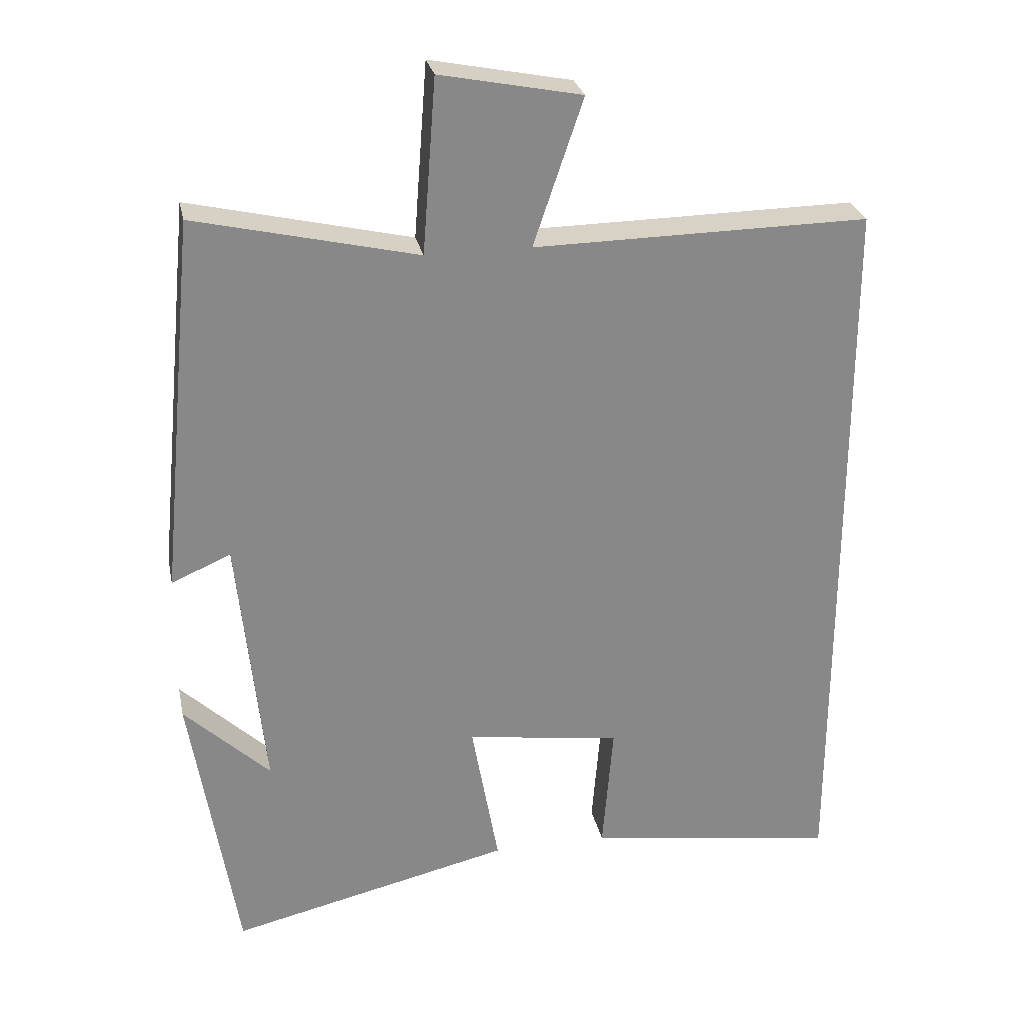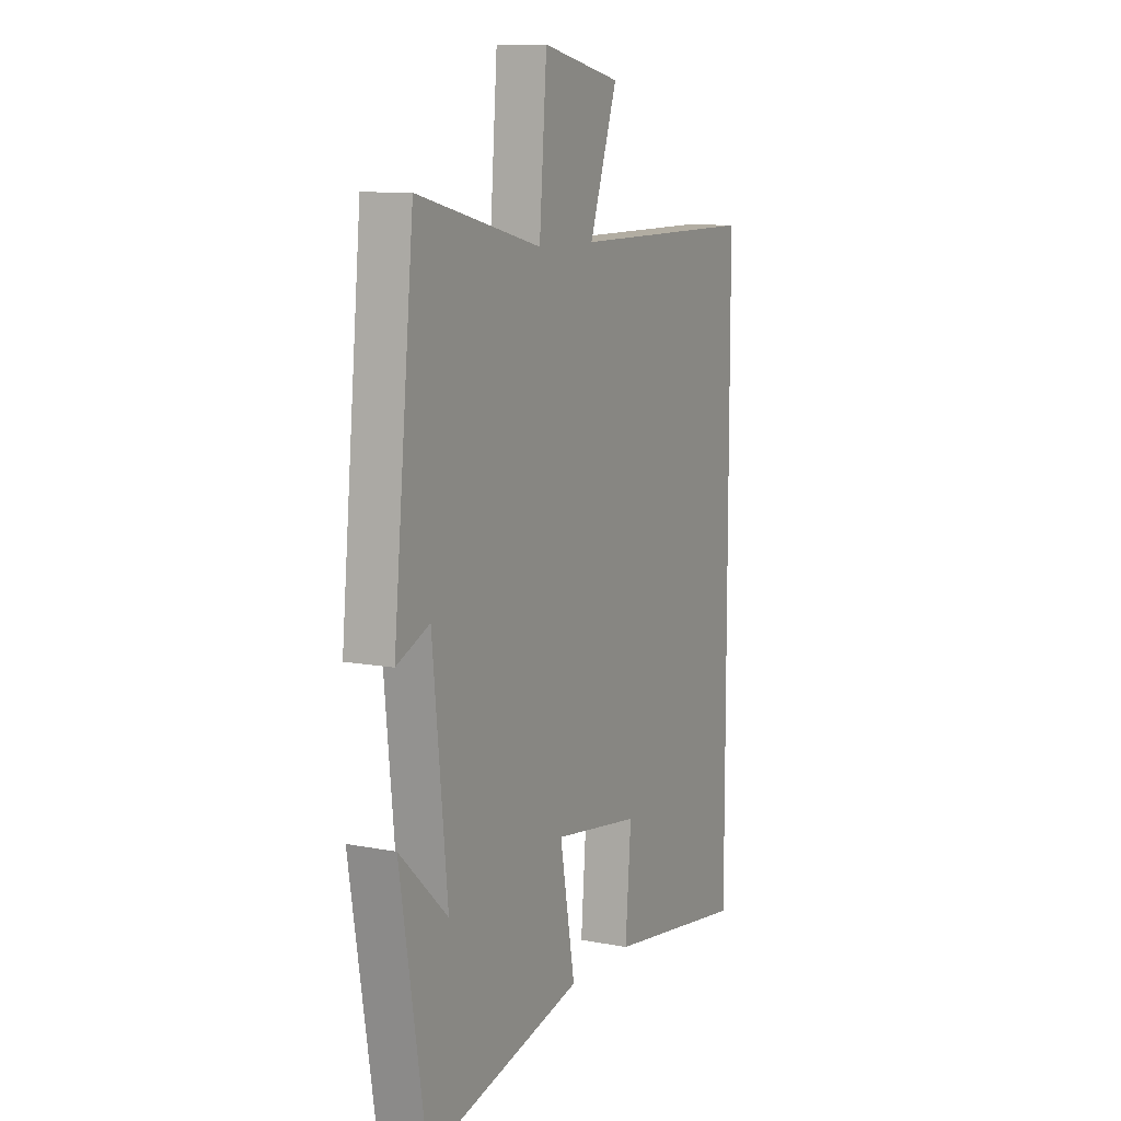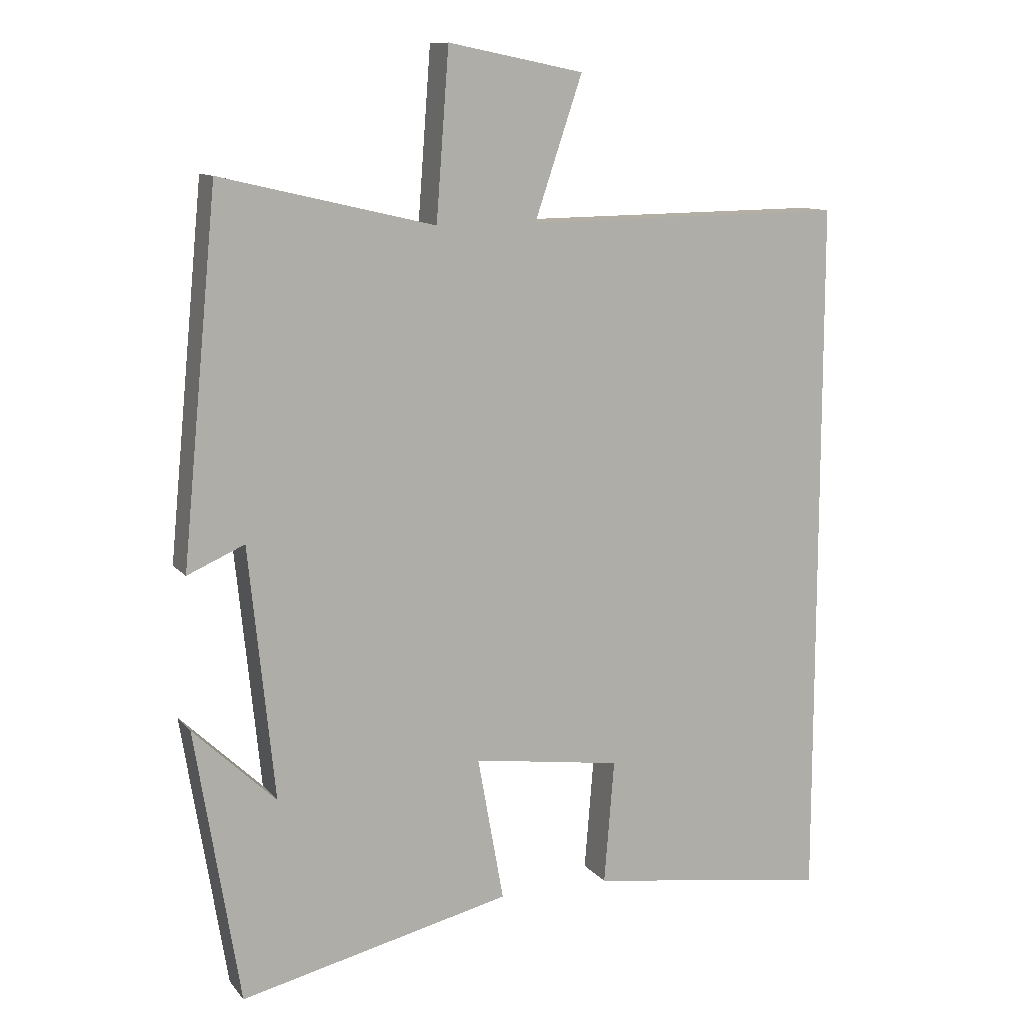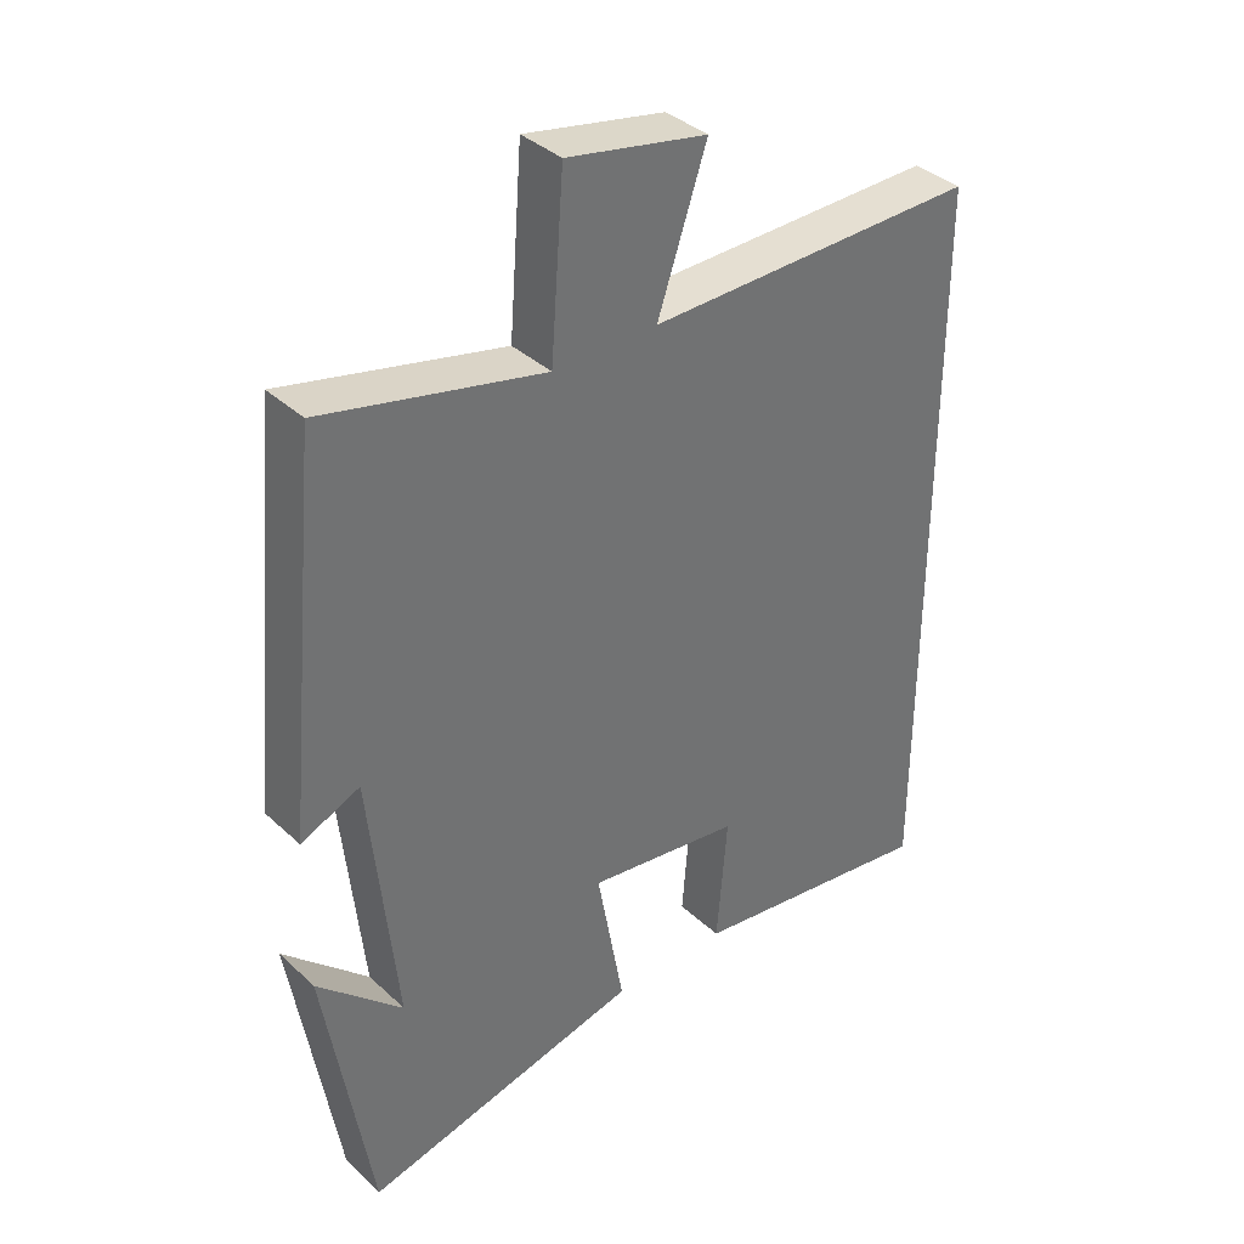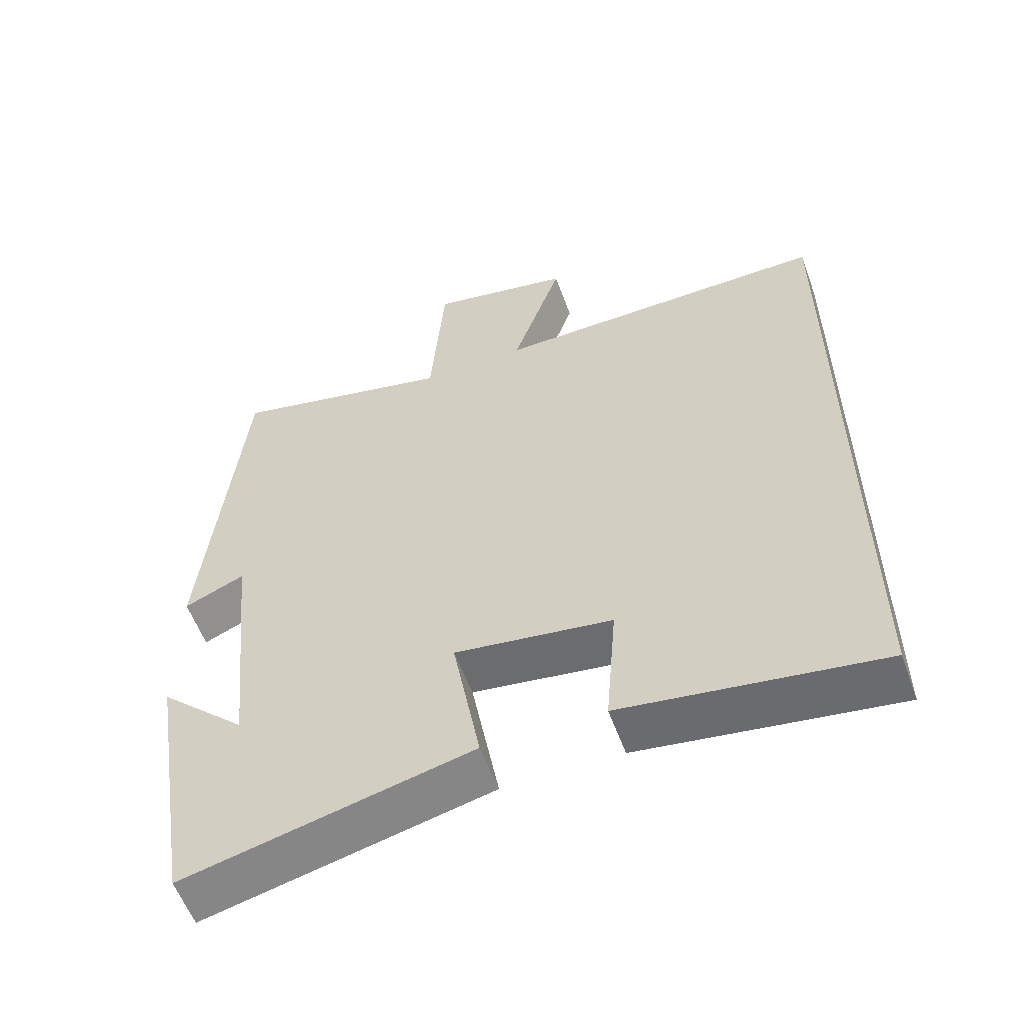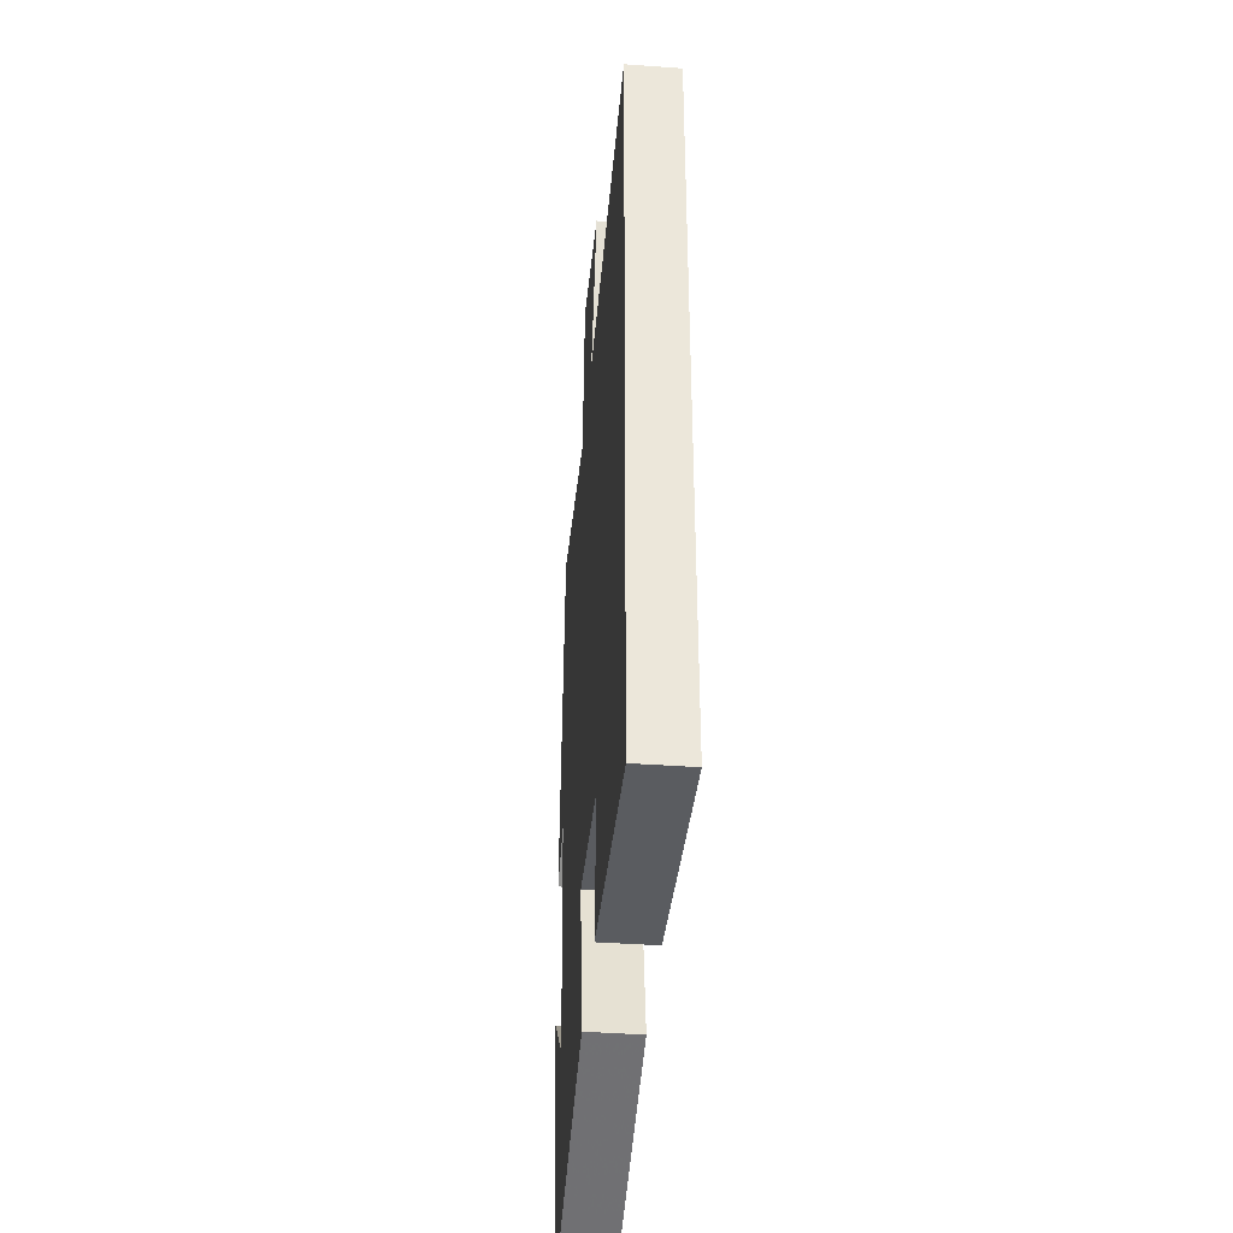
<metadata>
{"format":"obj","ext":"obj","renderer":"f3d","projection":"perspective","resolution":1024,"background":"white","views":[{"elev":27.5,"azim":-11.6,"up":"+Z"},{"elev":10.0,"azim":-63.6,"up":"+Z"},{"elev":11.2,"azim":-23.3,"up":"+Z"},{"elev":37.2,"azim":-40.5,"up":"+Z"},{"elev":-57.4,"azim":20.0,"up":"+Z"},{"elev":-41.9,"azim":85.0,"up":"+Z"}]}
</metadata>
<code>
v -0.434 0.07 -0.594
v -0.5 0.07 -0.186
v -0.377 0.07 -0.303
v -0.415 0.07 0.071
v -0.5 0.07 0.034
v -0.447 0.07 0.574
v -0.129 0.07 0.5
v -0.11 0.07 0.749
v 0.092 0.07 0.709
v 0.021 0.07 0.5
v 0.5 0.07 0.506
v 0.5 0.07 -0.553
v 0.138 0.07 -0.5
v 0.153 0.07 -0.315
v -0.069 0.07 -0.283
v -0.03 0.07 -0.5
v -0.434 0 -0.594
v -0.5 0 -0.186
v -0.377 0 -0.303
v -0.415 0 0.071
v -0.5 0 0.034
v -0.447 0 0.574
v -0.129 0 0.5
v -0.11 0 0.749
v 0.092 0 0.709
v 0.021 0 0.5
v 0.5 0 0.506
v 0.5 0 -0.553
v 0.138 0 -0.5
v 0.153 0 -0.315
v -0.069 0 -0.283
v -0.03 0 -0.5
f 15 16 1
f 11 12 13 14
f 10 11 14 15
f 7 8 9 10
f 7 10 15 1
f 4 5 6 7
f 3 4 7
f 1 2 3
f 1 3 7
f 17 32 31
f 30 29 28 27
f 31 30 27 26
f 26 25 24 23
f 17 31 26 23
f 23 22 21 20
f 23 20 19
f 19 18 17
f 23 19 17
f 1 17 18 2
f 2 18 19 3
f 3 19 20 4
f 4 20 21 5
f 5 21 22 6
f 6 22 23 7
f 7 23 24 8
f 8 24 25 9
f 9 25 26 10
f 10 26 27 11
f 11 27 28 12
f 12 28 29 13
f 13 29 30 14
f 14 30 31 15
f 15 31 32 16
f 16 32 17 1

</code>
